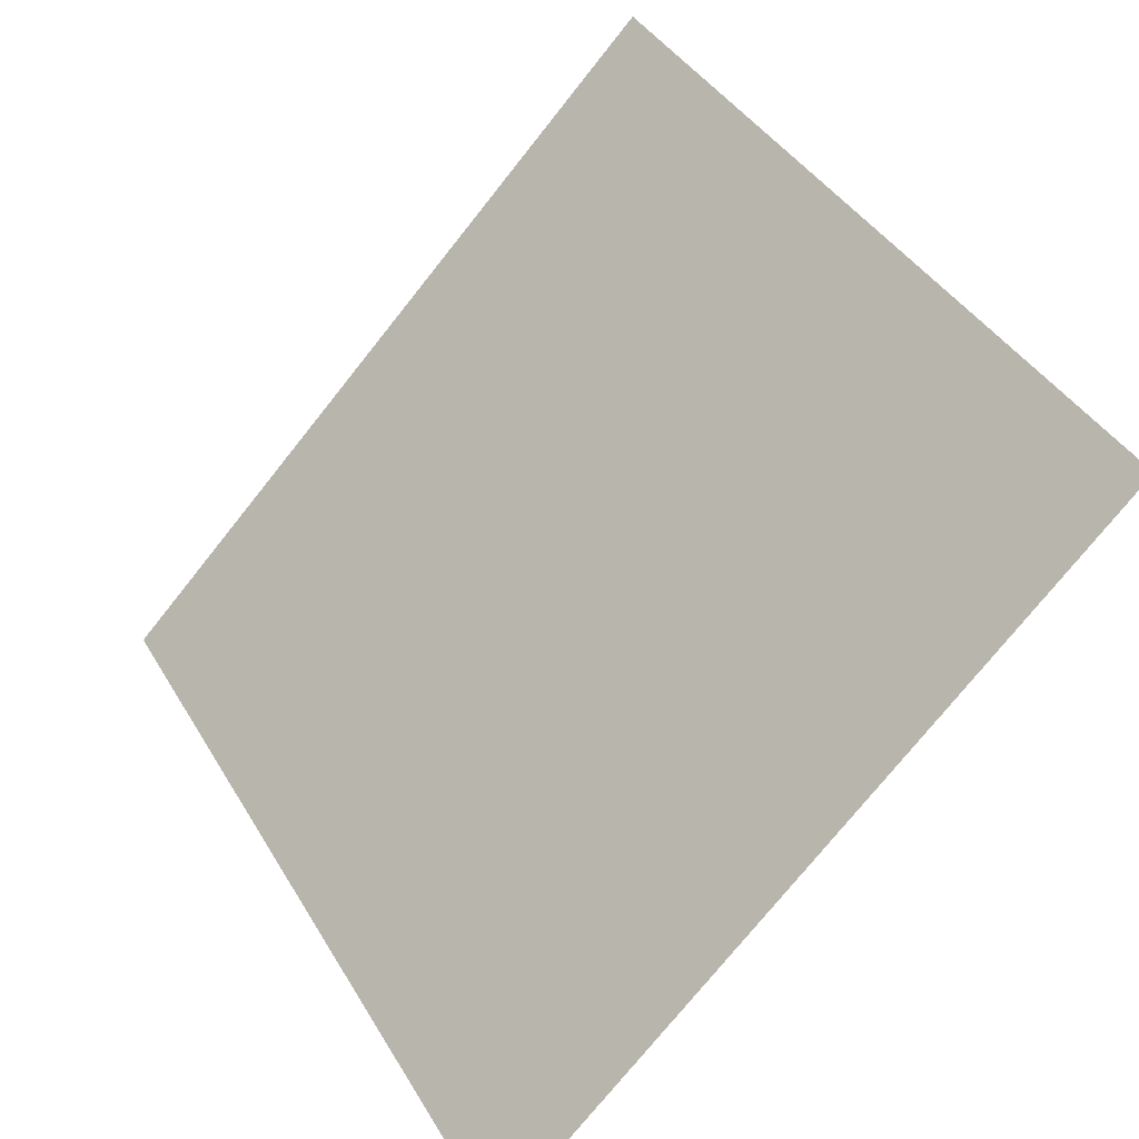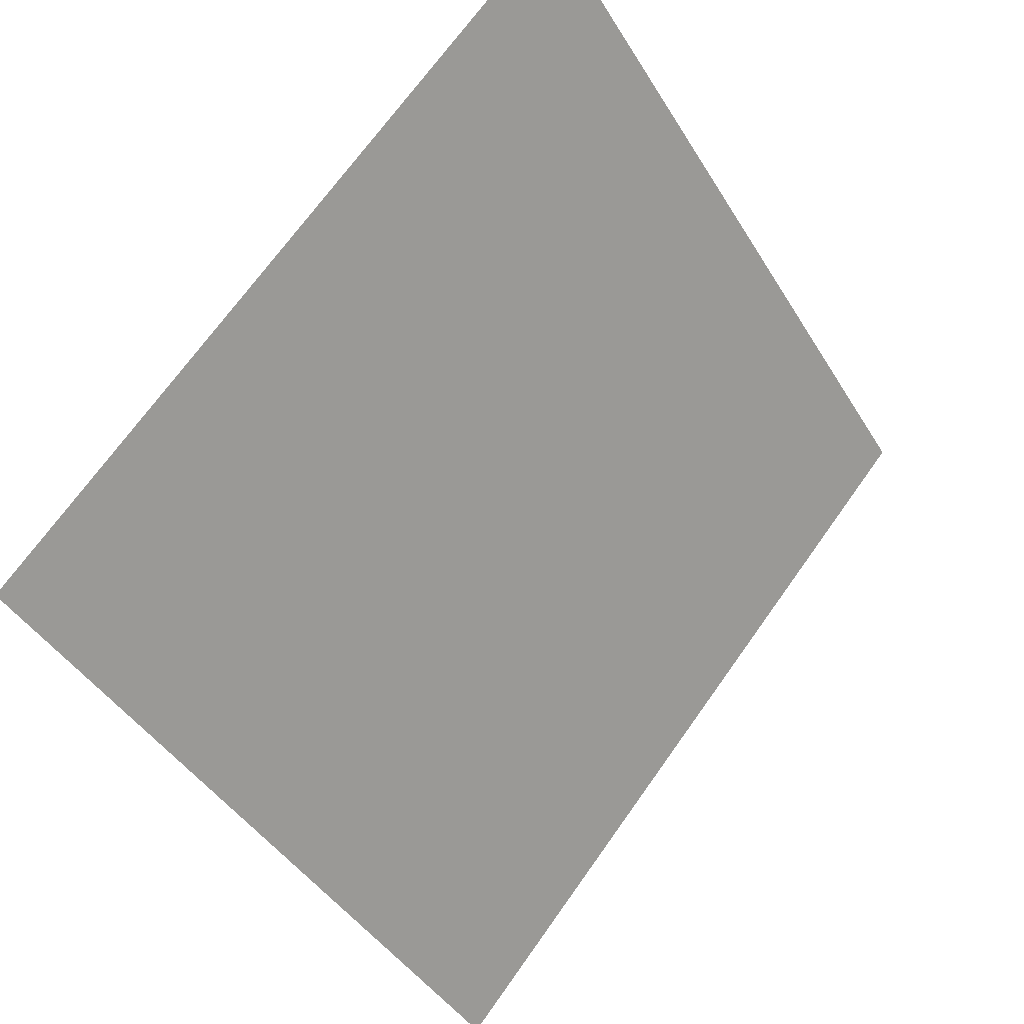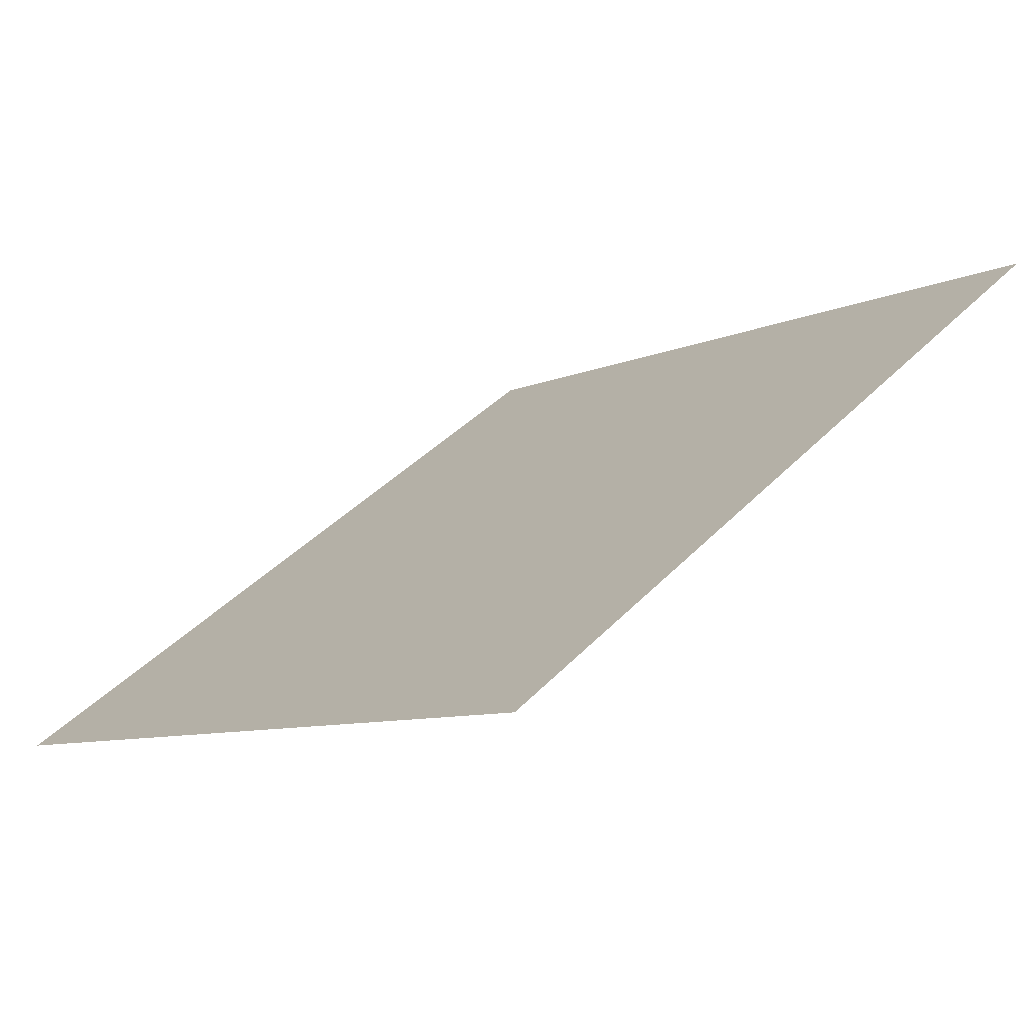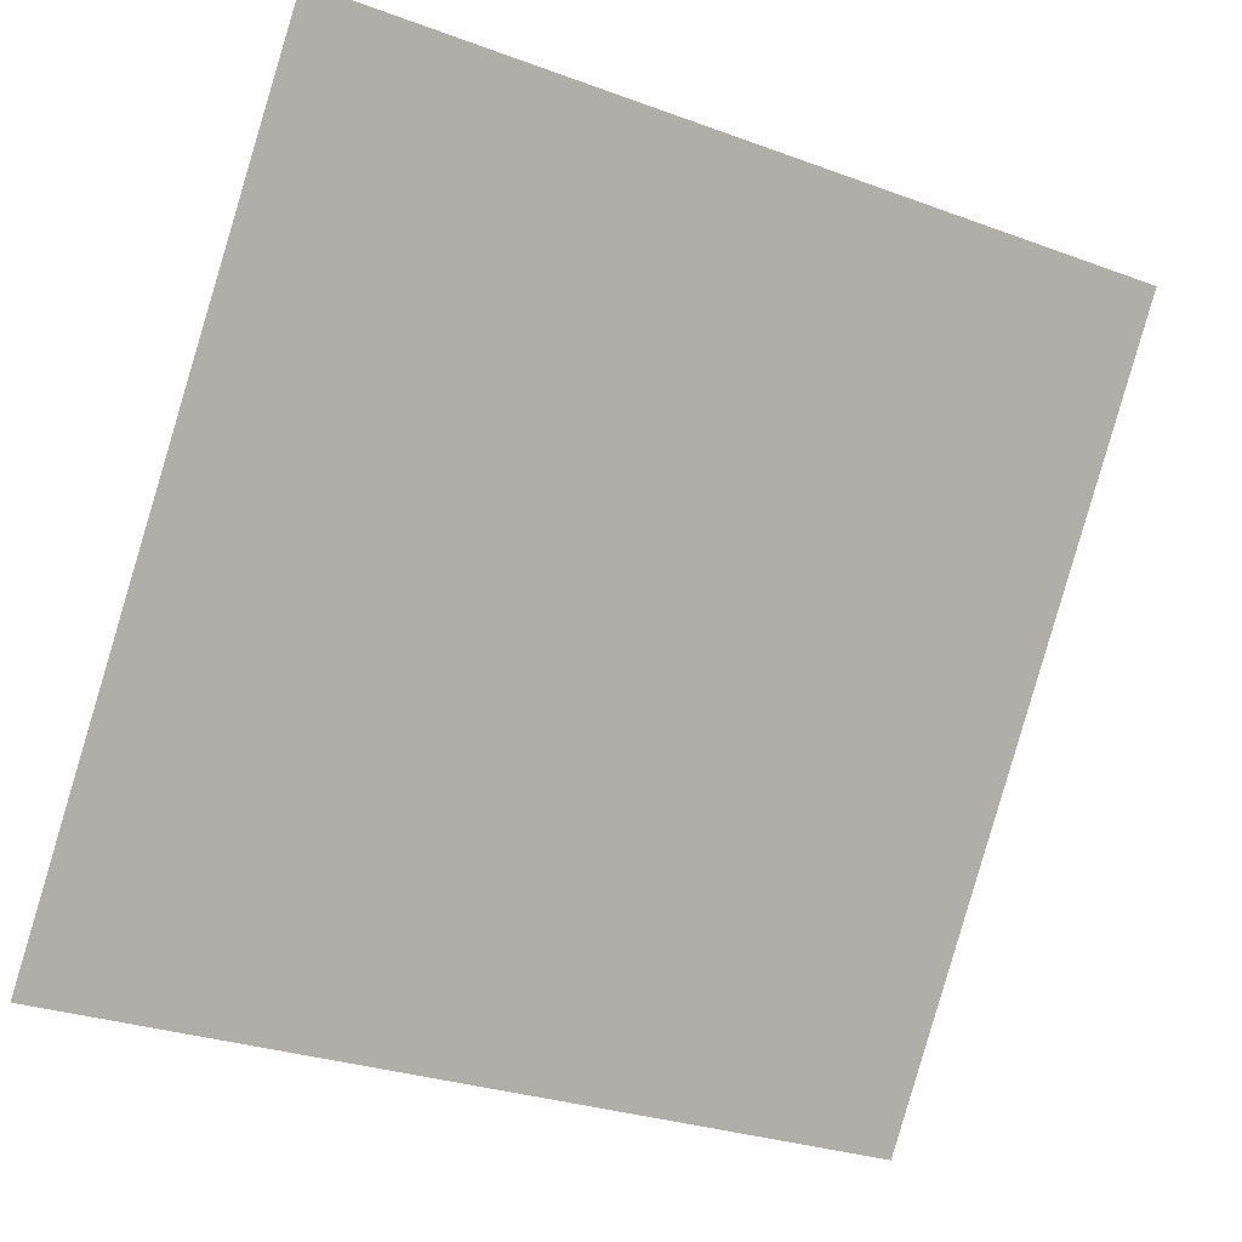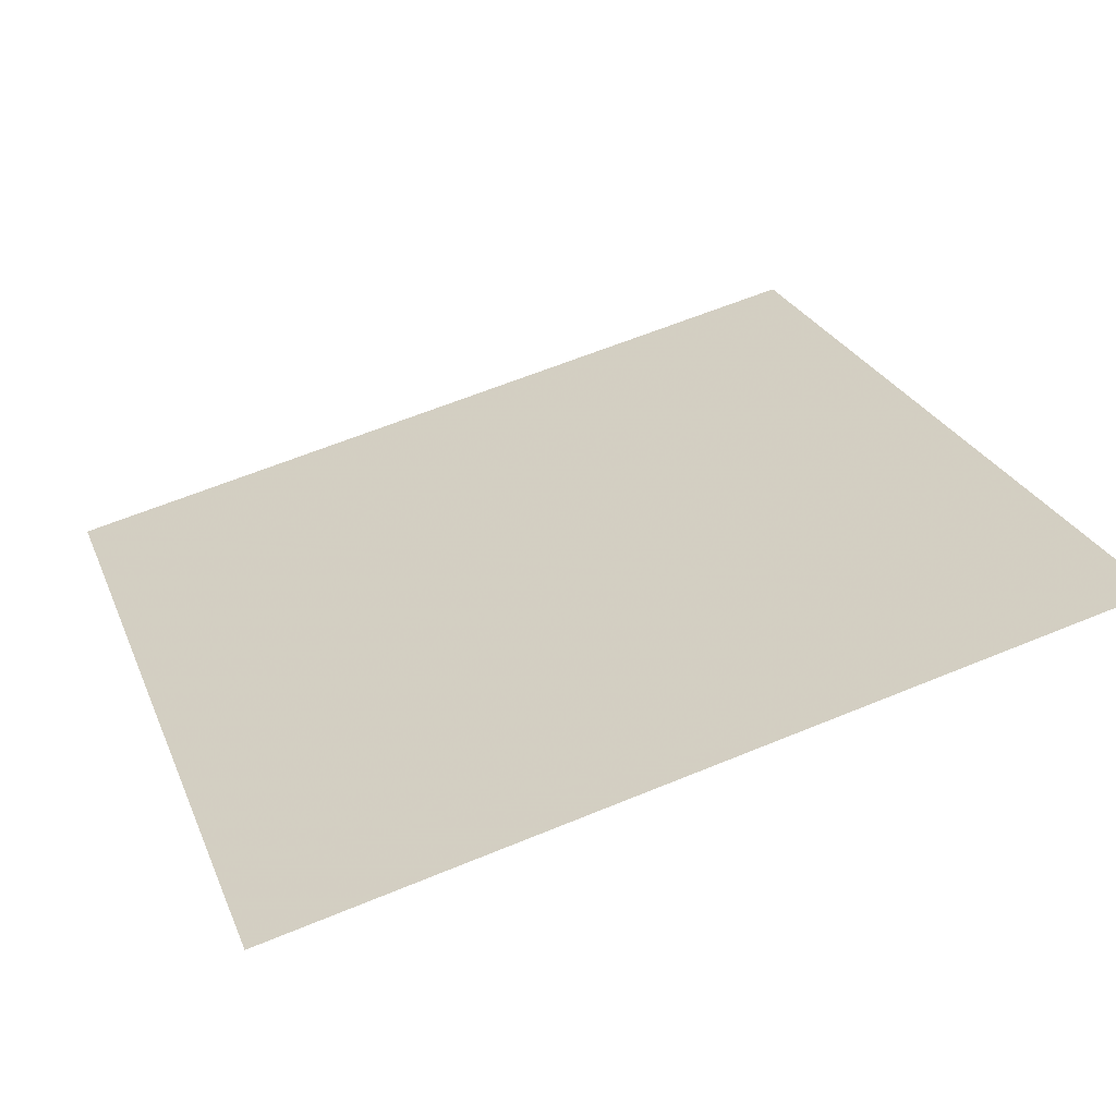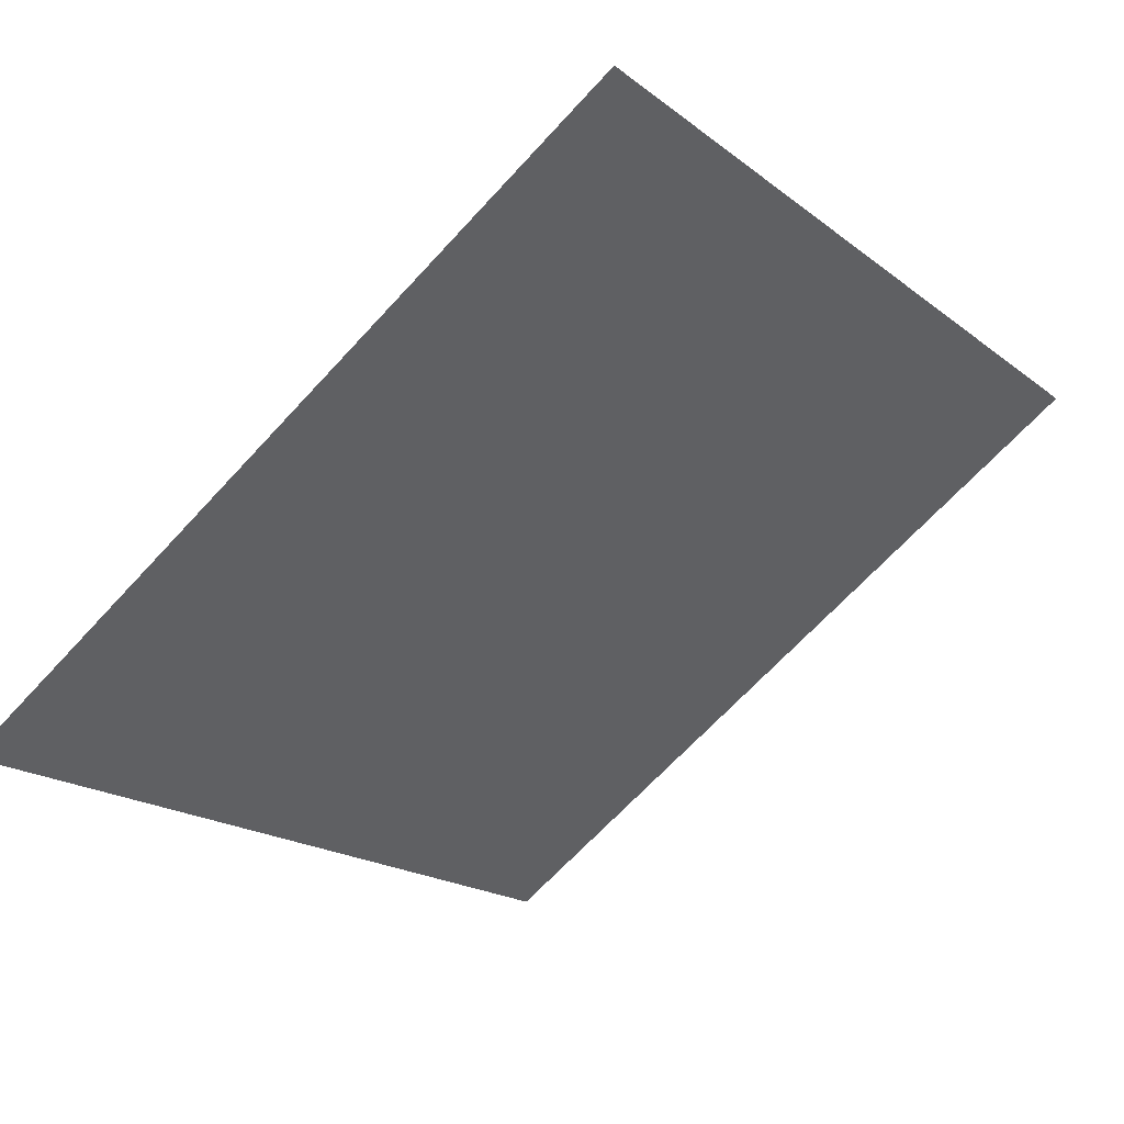
<metadata>
{"format":"obj","ext":"obj","renderer":"f3d","projection":"perspective","resolution":1024,"background":"white","views":[{"elev":-74.2,"azim":-129.9,"up":"+Z"},{"elev":70.7,"azim":-56.0,"up":"+Z"},{"elev":42.0,"azim":-50.7,"up":"+Y"},{"elev":-30.2,"azim":150.1,"up":"+Z"},{"elev":64.9,"azim":-22.3,"up":"+Y"},{"elev":-66.2,"azim":-132.3,"up":"+Y"}]}
</metadata>
<code>
v 0.032 0.5375 0.1757
v 0.02544 0.5376 0.1757
v 0.02556 0.5416 0.181
v 0.03212 0.5414 0.1809
f 4 3 2 1

</code>
